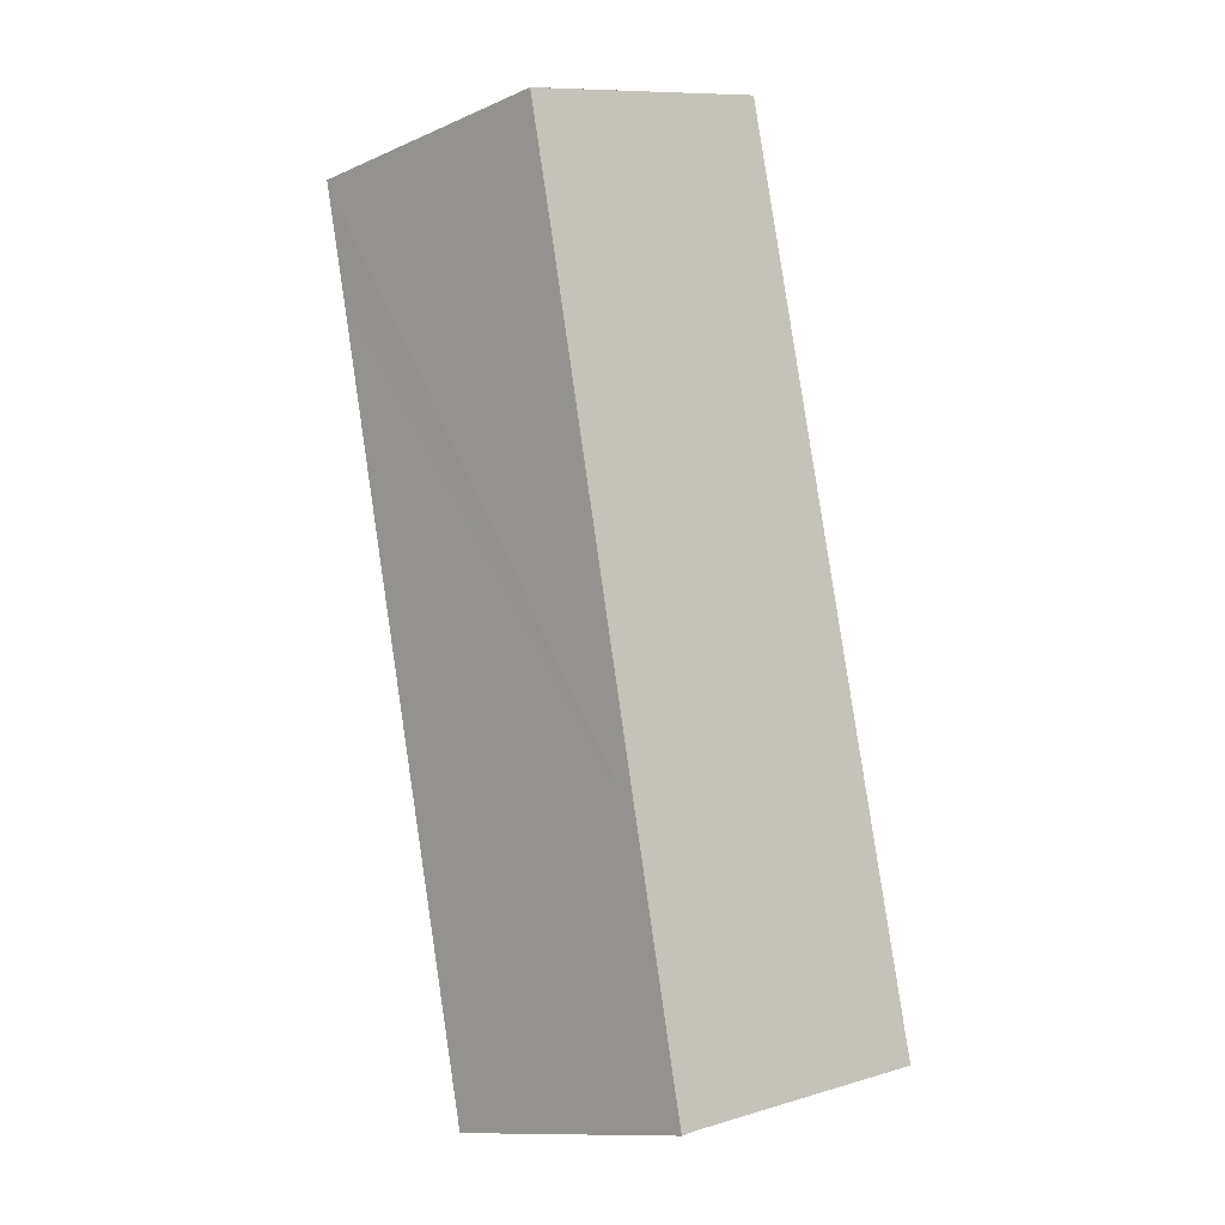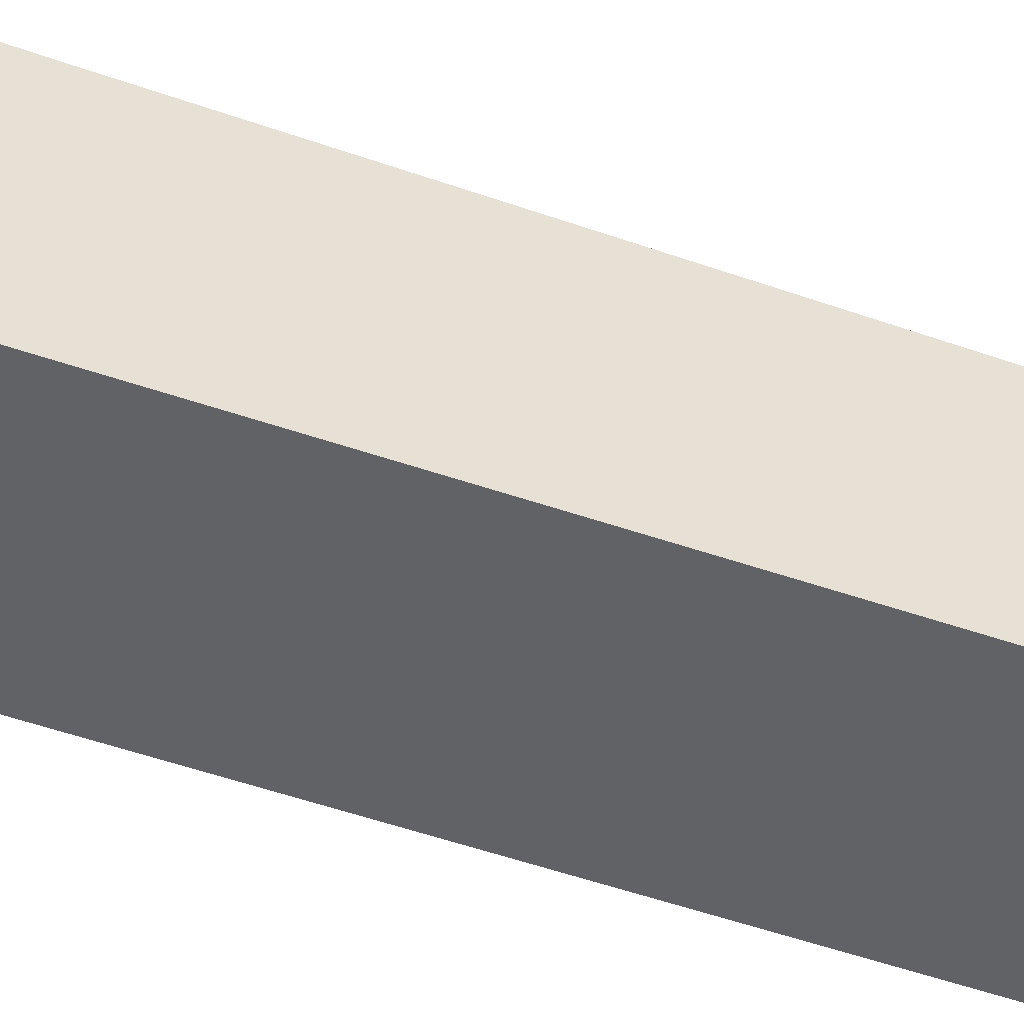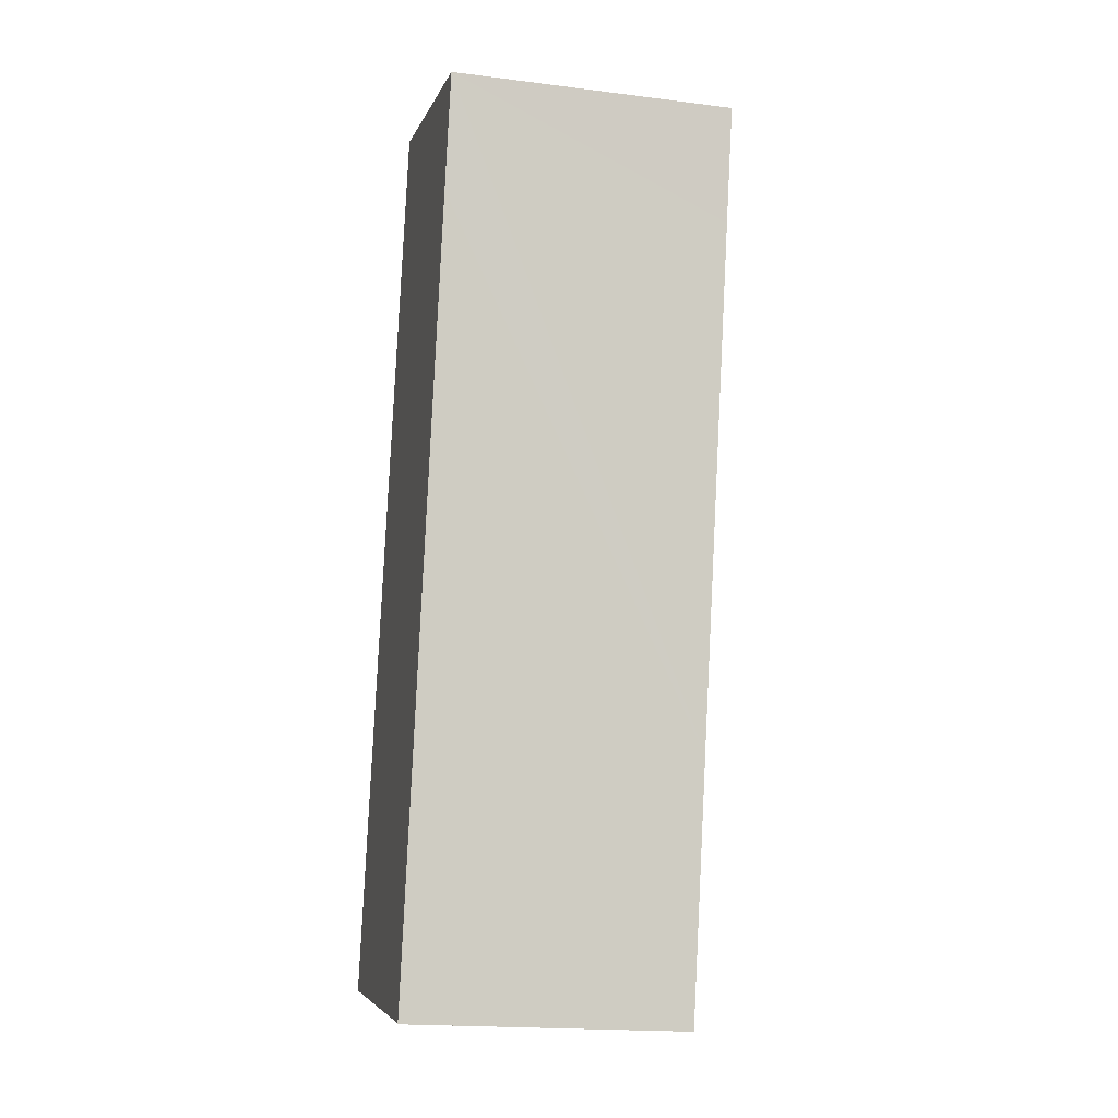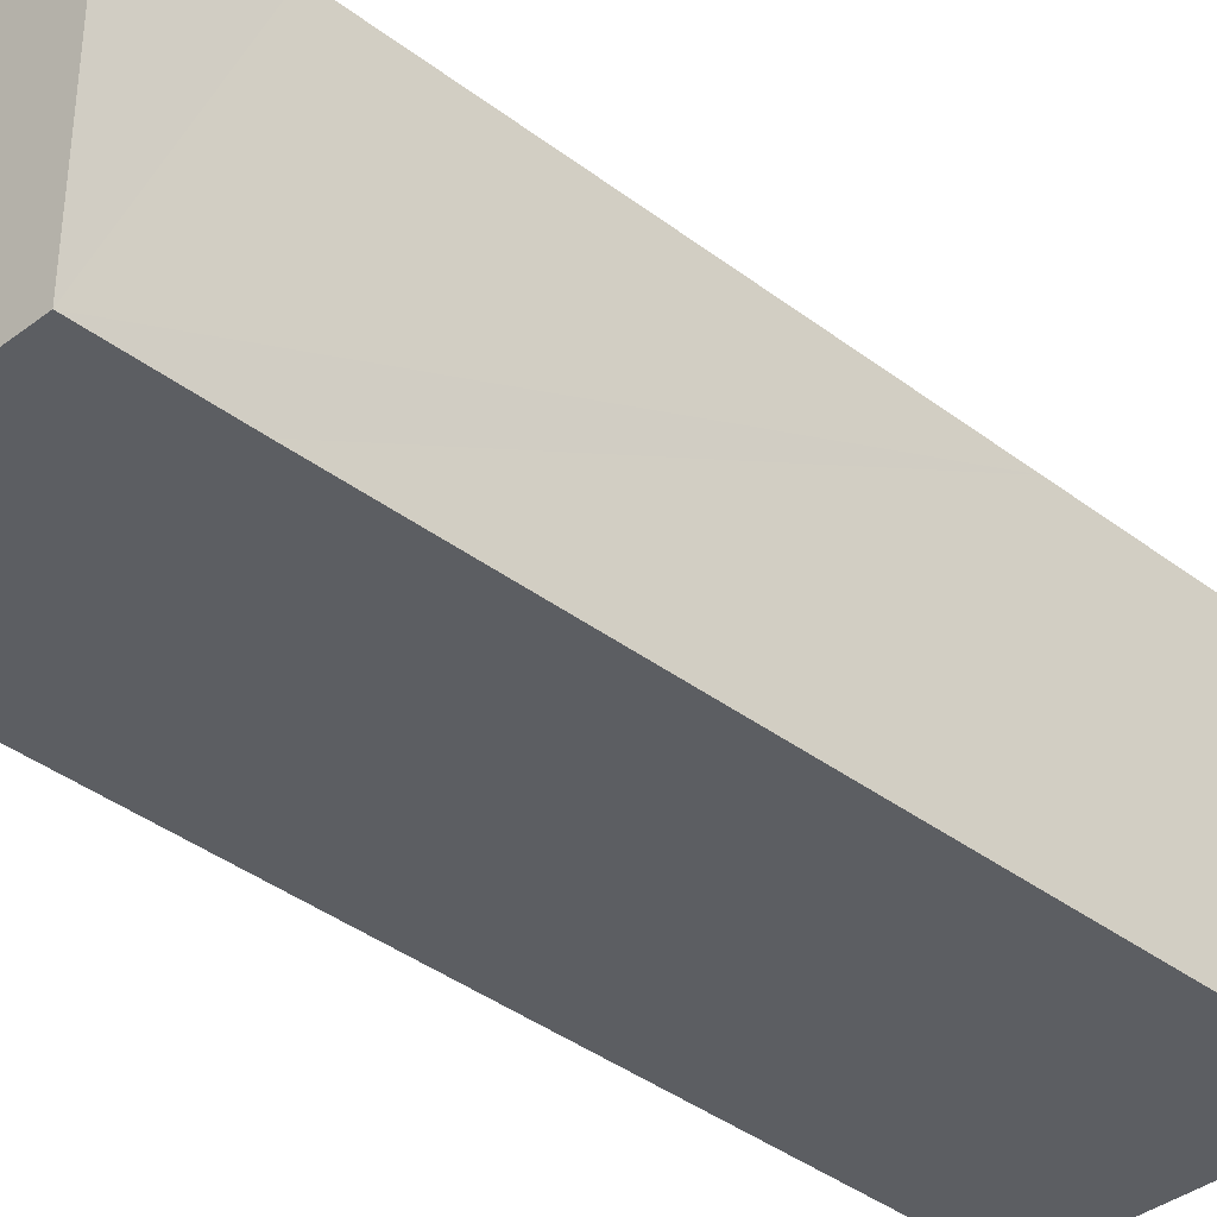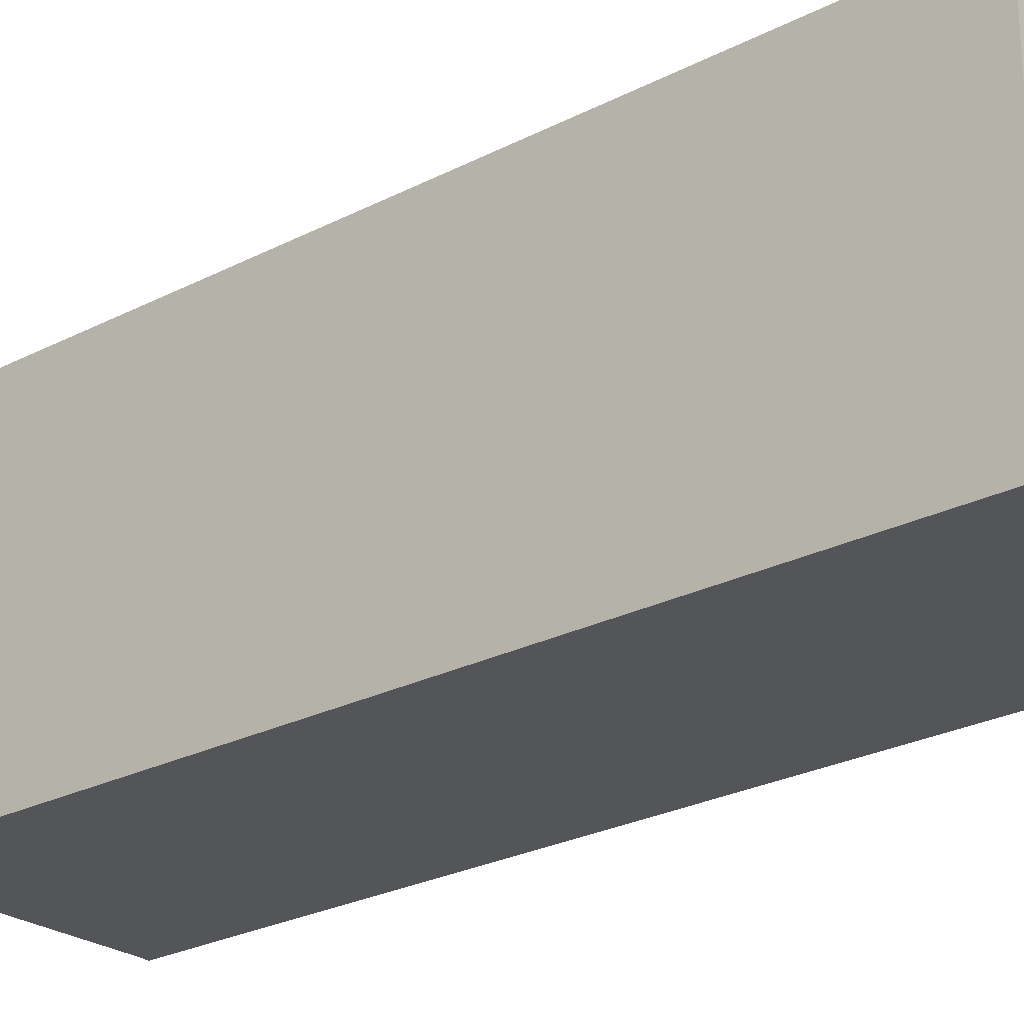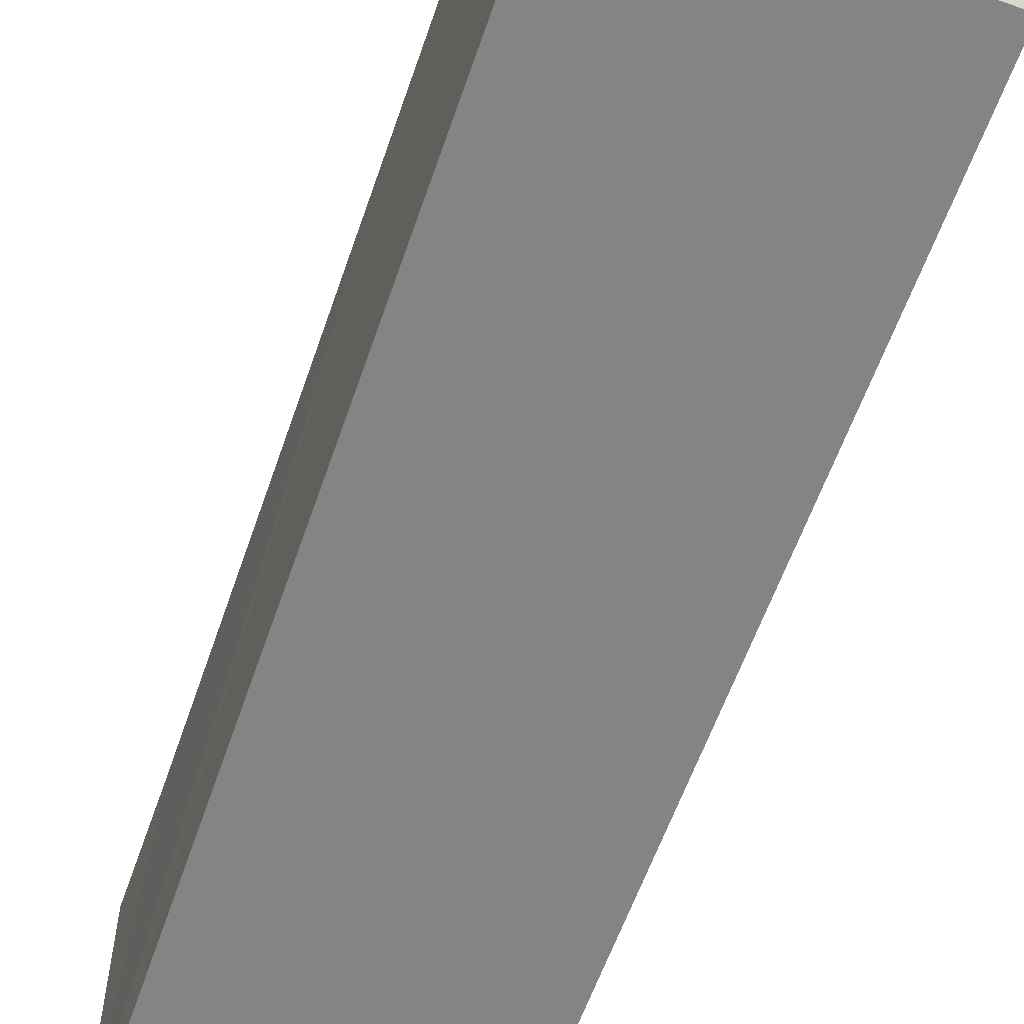
<metadata>
{"format":"obj","ext":"obj","renderer":"f3d","projection":"perspective","resolution":1024,"background":"white","views":[{"elev":-12.2,"azim":135.2,"up":"+Z"},{"elev":-50.7,"azim":80.9,"up":"+Y"},{"elev":-18.5,"azim":76.4,"up":"+Z"},{"elev":-37.9,"azim":57.8,"up":"+Y"},{"elev":-24.6,"azim":-37.0,"up":"+Y"},{"elev":-61.4,"azim":172.8,"up":"+Y"}]}
</metadata>
<code>
v  3.342 3.8 -0.762
v  4.204 3.783 2.586
v  3.501 3.776 -0.809
v  0 4.302 2.634e-16
v  2.634 4.302 11.85
v  5.631 3.798 9.479
v  5.959 3.8 11.02
v  5.618 3.852 11.1
v  3.342 4.666e-17 -0.762
v  3.501 4.954e-17 -0.809
v  0 0 0
v  2.634 -7.254e-16 11.85
v  5.959 -6.747e-16 11.02
v  5.618 -6.799e-16 11.1
v  5.631 -5.804e-16 9.479
v  4.204 -1.583e-16 2.586
g defaultobject
f 1 2 3
f 2 1 4
f 2 4 5
f 2 5 6
f 6 5 7
f 7 5 8
f 3 9 1
f 9 3 10
f 1 11 4
f 11 1 9
f 11 5 4
f 5 11 12
f 12 8 5
f 8 12 7
f 7 12 13
f 13 12 14
f 13 6 7
f 6 13 2
f 2 13 15
f 2 15 16
f 2 16 3
f 3 16 10
f 11 14 12
f 14 11 13
f 13 11 15
f 15 11 16
f 16 11 9
f 16 9 10

</code>
